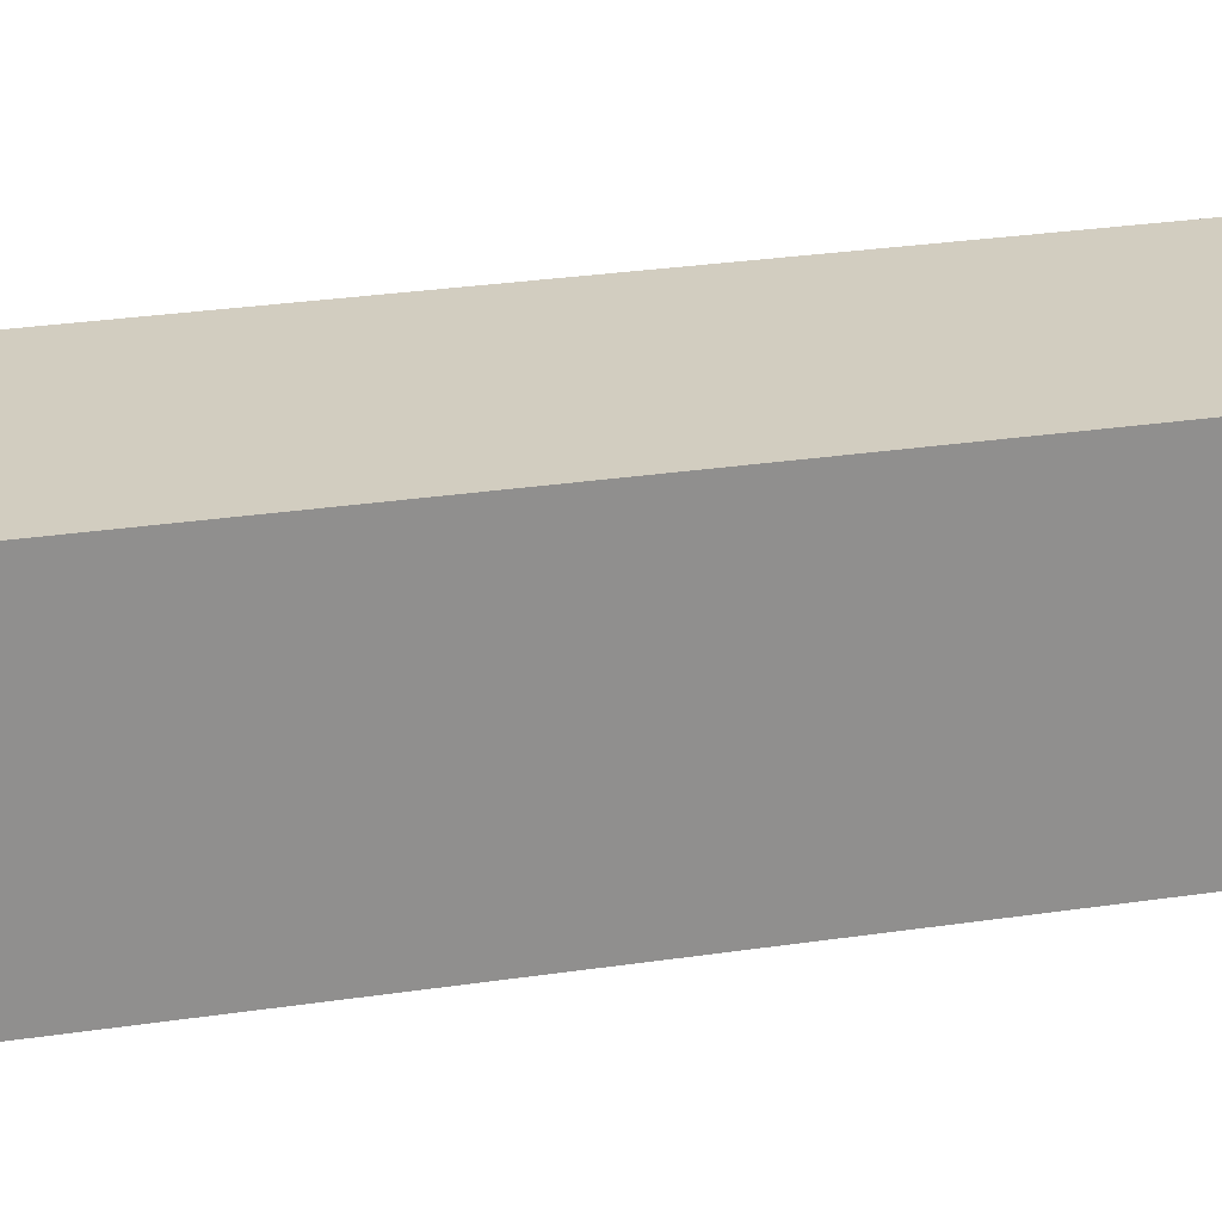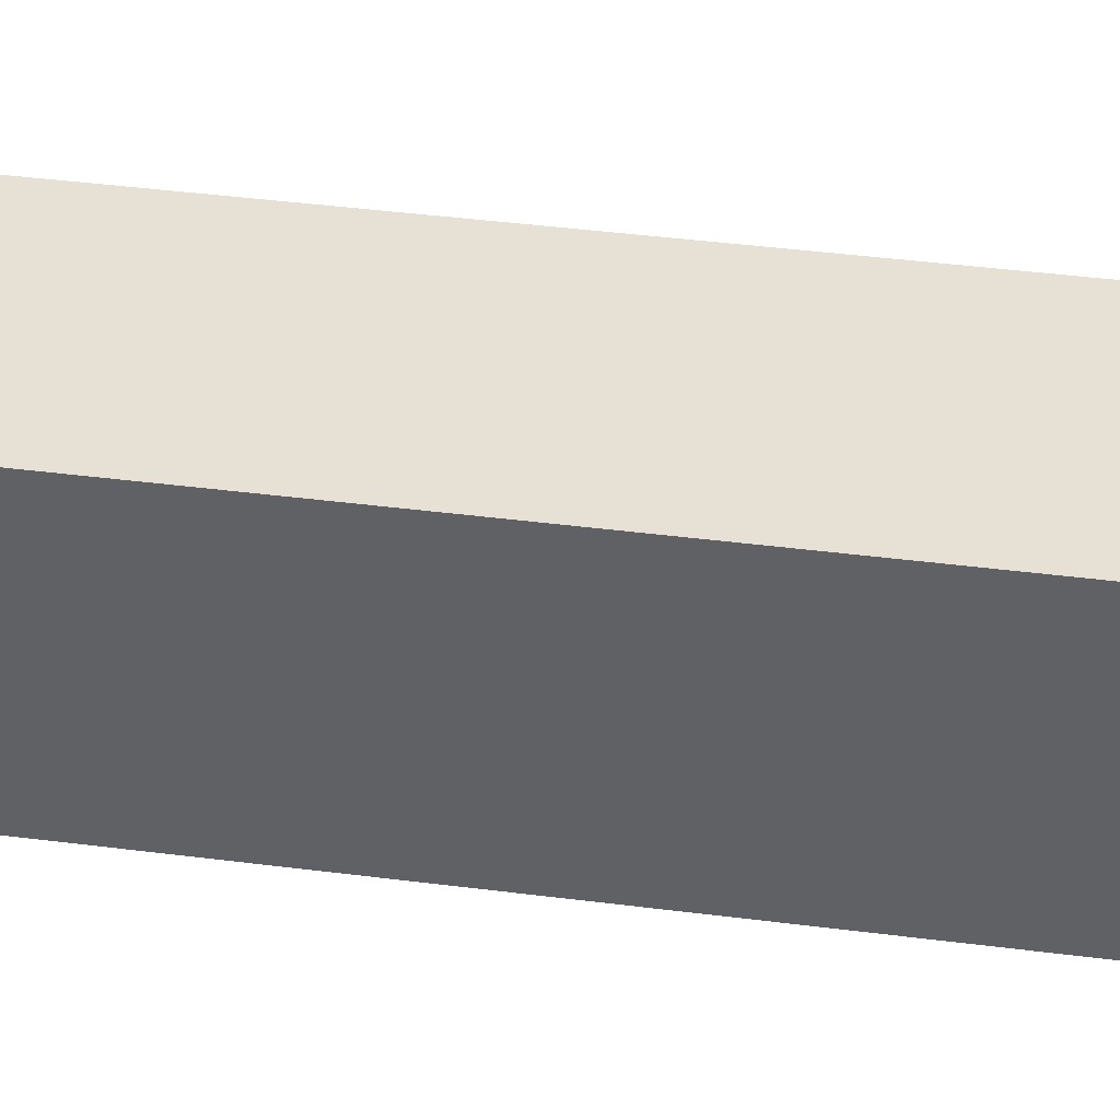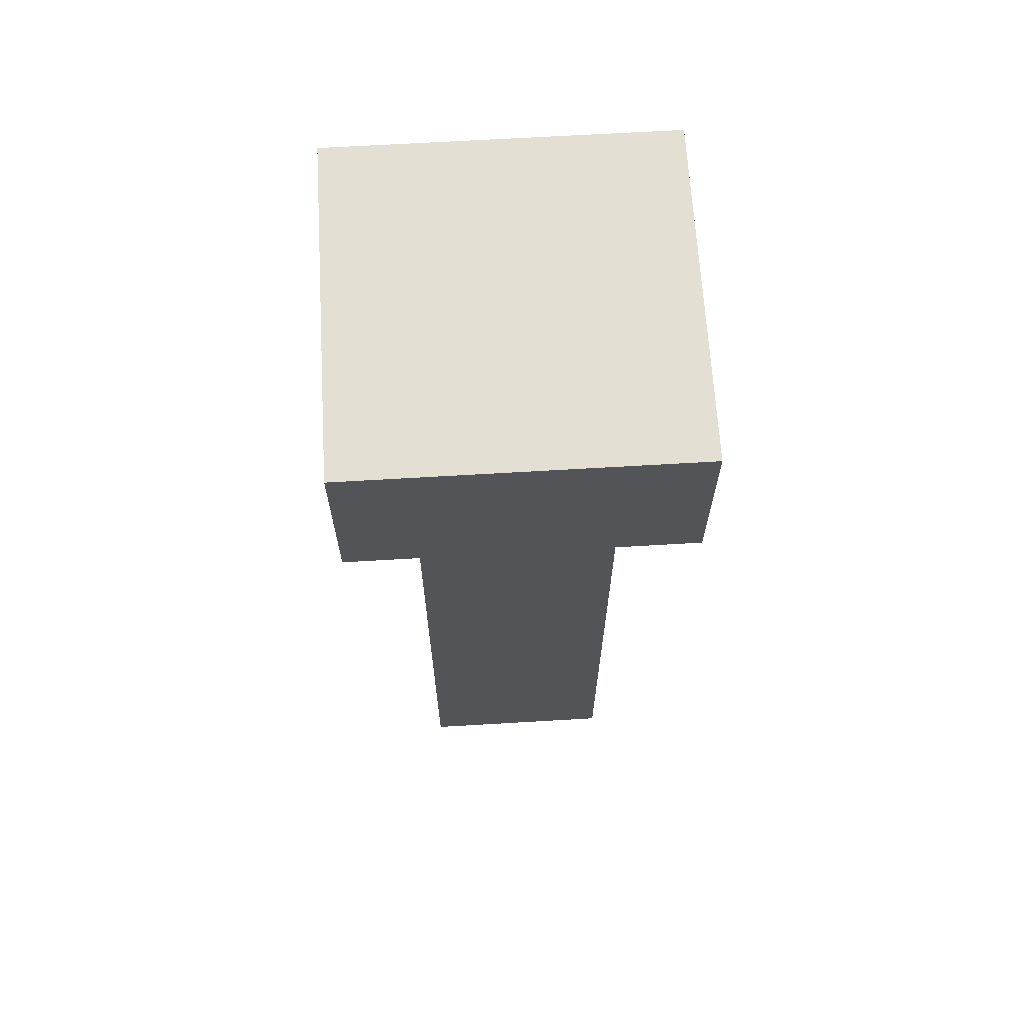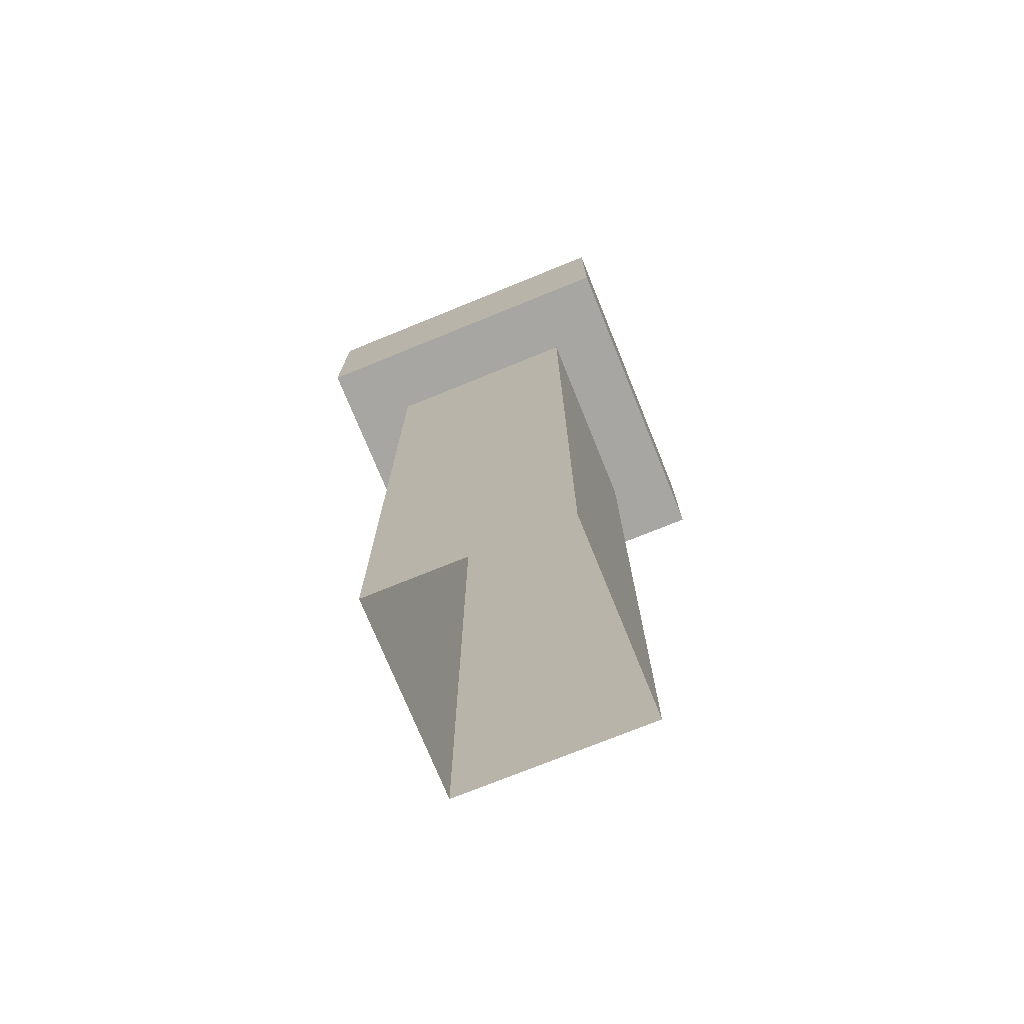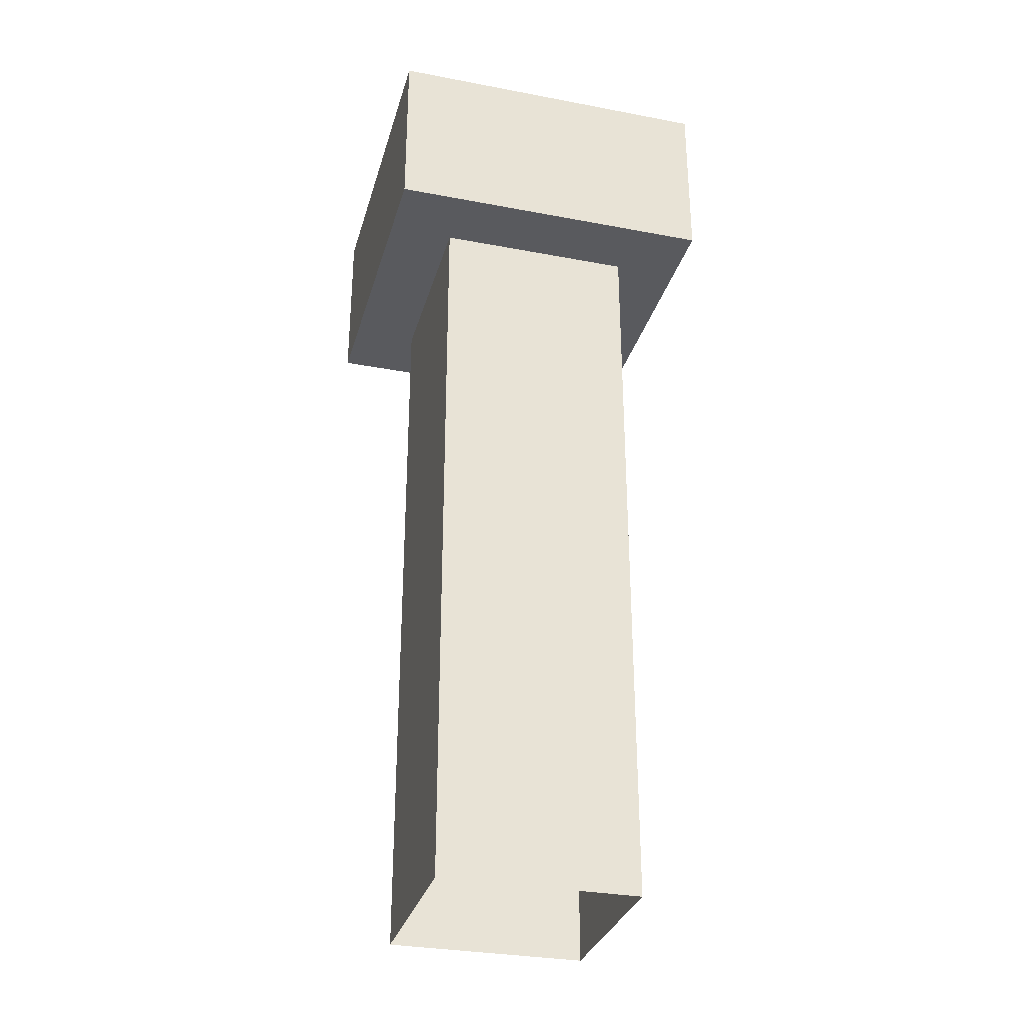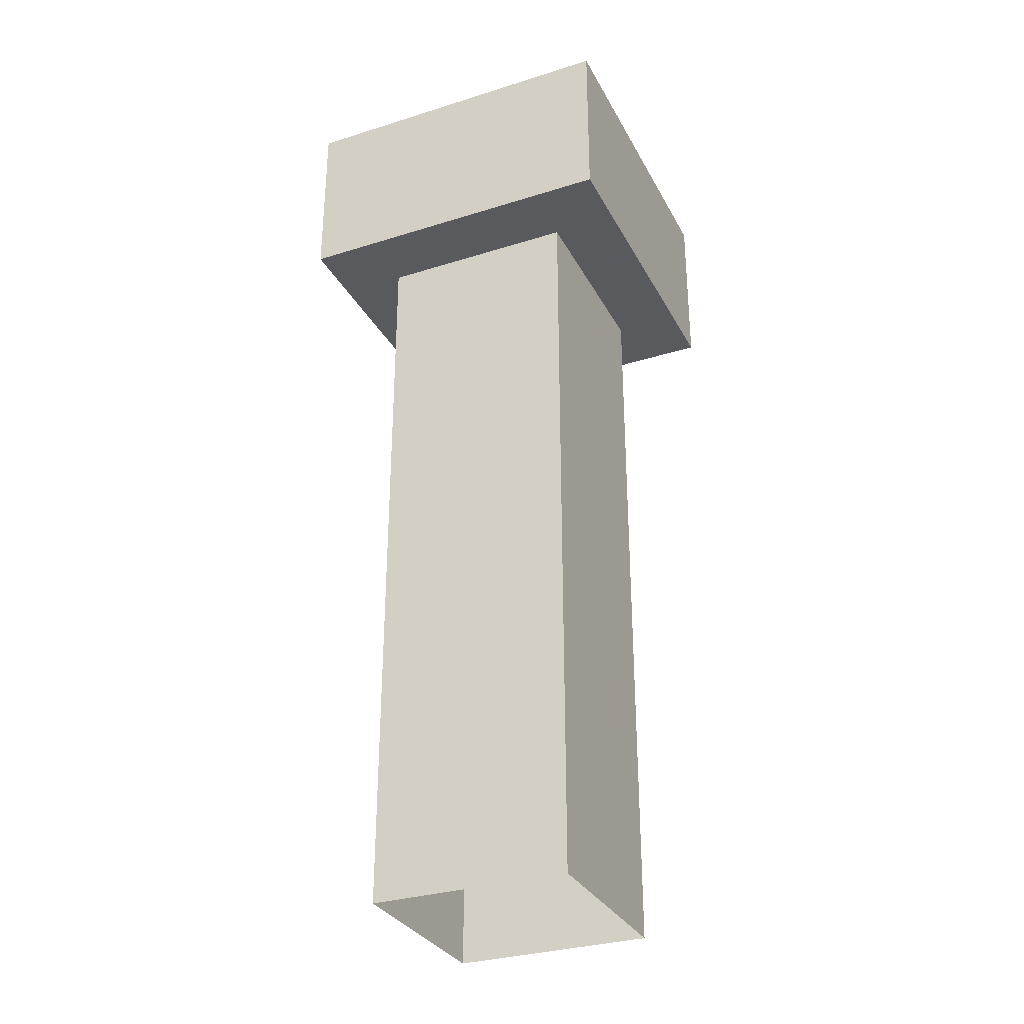
<metadata>
{"format":"obj","ext":"obj","renderer":"f3d","projection":"perspective","resolution":1024,"background":"white","views":[{"elev":24.7,"azim":75.6,"up":"+Y"},{"elev":39.0,"azim":99.3,"up":"+Y"},{"elev":66.5,"azim":176.6,"up":"+Z"},{"elev":-74.2,"azim":112.1,"up":"+Z"},{"elev":-31.4,"azim":74.9,"up":"+Z"},{"elev":-31.5,"azim":-156.0,"up":"+Z"}]}
</metadata>
<code>
g background_2_space_3_piston02
v 0.8208 0.8208 -3.83
v 0.8208 -0.8208 -3.83
v 0.8208 -0.8208 2.371
v 0.8208 0.8208 2.371
v -0.8208 -0.8208 2.371
v 0.8208 -0.8208 2.371
v 0.8208 -0.8208 -3.83
v -0.8208 -0.8208 -3.83
v -0.8208 -0.8208 -3.83
v -0.8208 0.8208 -3.83
v -0.8208 0.8208 2.371
v -0.8208 -0.8208 2.371
v 0.8208 0.8208 2.371
v -0.8208 0.8208 2.371
v -0.8208 0.8208 -3.83
v 0.8208 0.8208 -3.83
v 1.368 -1.368 2.371
v 1.368 1.368 2.371
v -1.368 1.368 2.371
v -1.368 -1.368 2.371
v -1.368 -1.368 2.371
v -1.368 -1.368 3.83
v 1.368 -1.368 3.83
v 1.368 -1.368 2.371
v -1.368 1.368 2.371
v -1.368 1.368 3.83
v -1.368 -1.368 3.83
v -1.368 -1.368 2.371
v 1.368 1.368 2.371
v 1.368 1.368 3.83
v -1.368 1.368 3.83
v -1.368 1.368 2.371
v 1.368 1.368 3.83
v 1.368 -1.368 3.83
v -1.368 -1.368 3.83
v -1.368 1.368 3.83
v 1.368 1.368 2.371
v 1.368 -1.368 2.371
v 1.368 -1.368 3.83
v 1.368 1.368 3.83
g background_2_space_3_piston02_0
f -38 -39 -40
f -37 -38 -40
f -34 -35 -36
f -33 -34 -36
f -30 -31 -32
f -29 -30 -32
f -26 -27 -28
f -25 -26 -28
f -22 -23 -24
f -21 -22 -24
f -18 -19 -20
f -17 -18 -20
f -14 -15 -16
f -13 -14 -16
f -10 -11 -12
f -9 -10 -12
f -6 -7 -8
f -5 -6 -8
f -2 -3 -4
f -1 -2 -4

</code>
